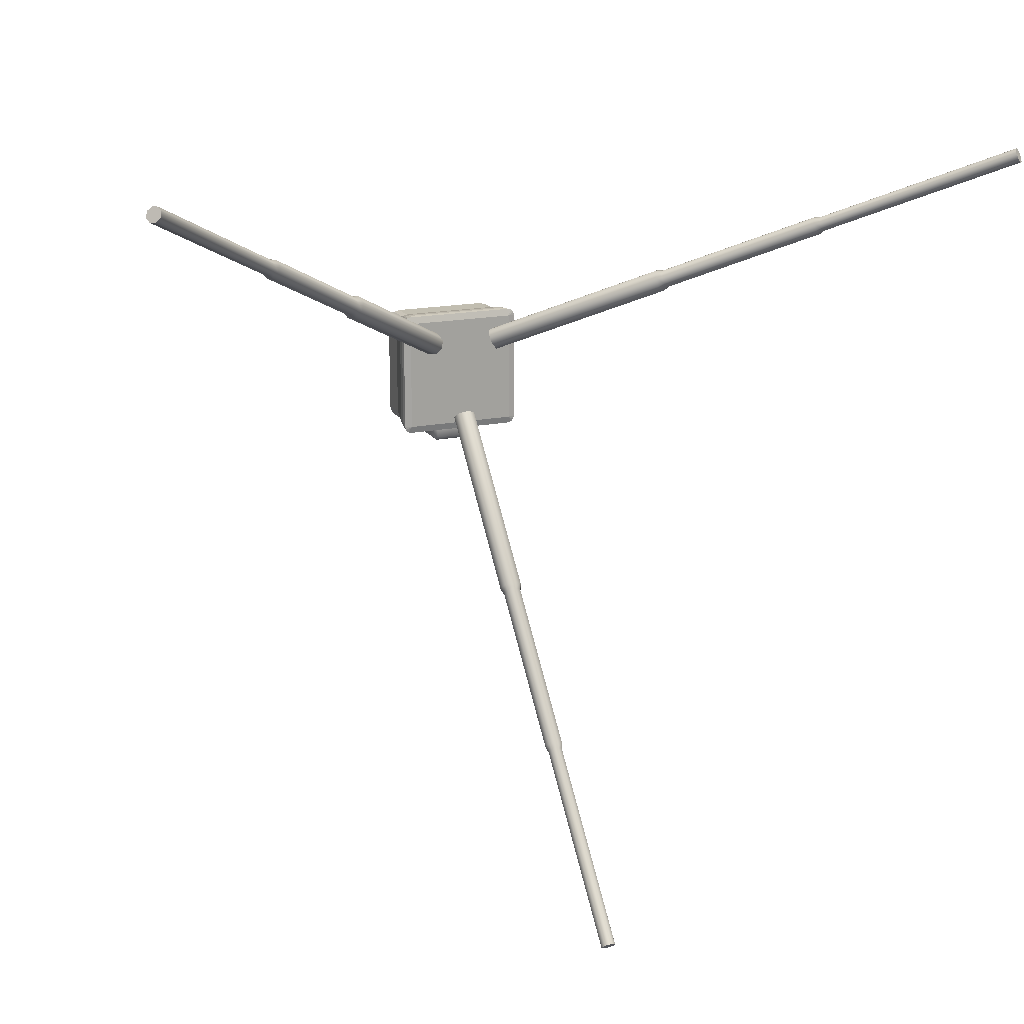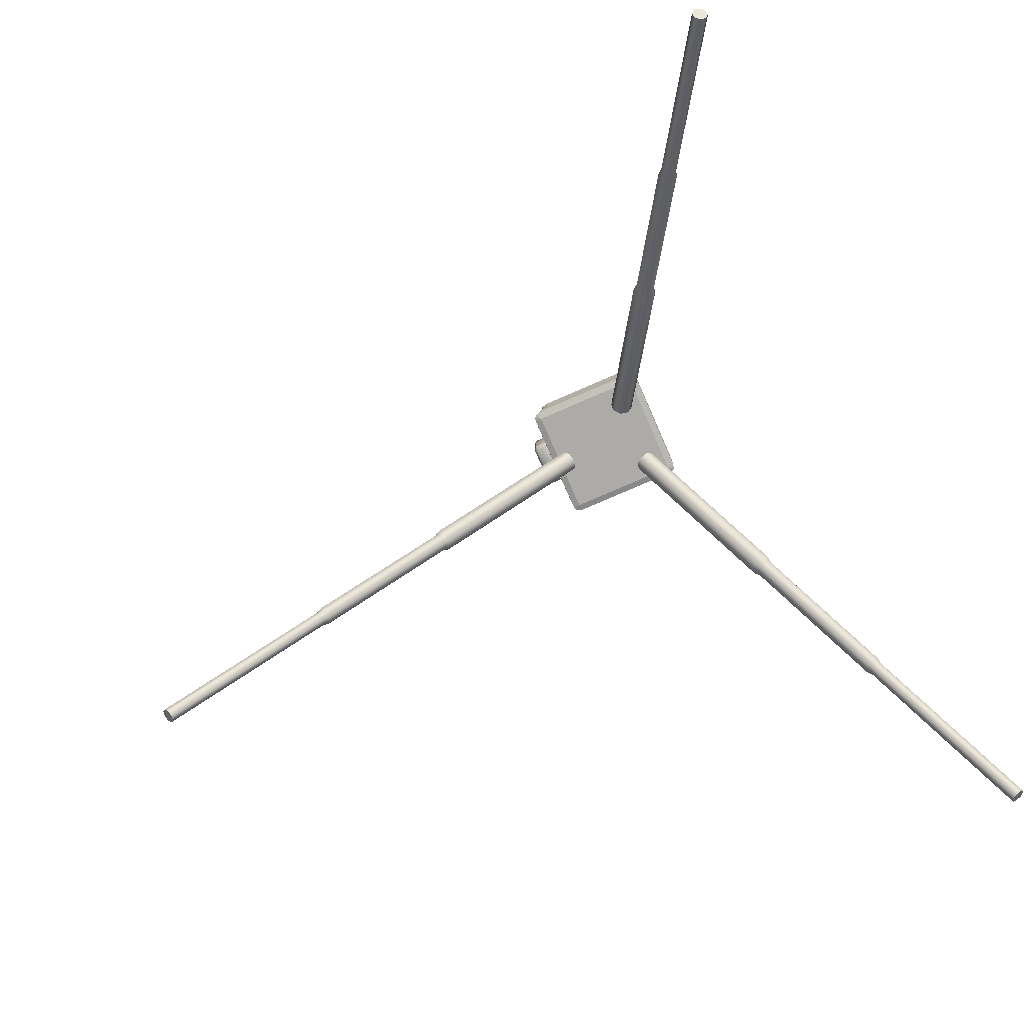
<metadata>
{"format":"obj","ext":"obj","renderer":"f3d","projection":"perspective","resolution":1024,"background":"white","views":[{"elev":17.1,"azim":-22.8,"up":"+Z"},{"elev":-76.2,"azim":-66.4,"up":"+Y"}]}
</metadata>
<code>
v  0.0336 -0.2322 0.0321
v  0.0336 -0.2322 -0.0319
v  -0.0305 -0.2322 -0.0319
v  -0.0305 -0.2322 0.0321
v  0.0336 -0.2333 0.0361
v  0.0356 -0.2333 0.0356
v  0.037 -0.2333 0.0341
v  0.0375 -0.2333 0.0321
v  0.0375 -0.2333 -0.0319
v  0.037 -0.2333 -0.0339
v  0.0356 -0.2333 -0.0354
v  0.0336 -0.2333 -0.0359
v  -0.0305 -0.2333 -0.0359
v  -0.0325 -0.2333 -0.0354
v  -0.034 -0.2333 -0.0339
v  -0.0345 -0.2333 -0.0319
v  -0.0345 -0.2333 0.0321
v  -0.034 -0.2333 0.0341
v  -0.0325 -0.2333 0.0356
v  -0.0305 -0.2333 0.0361
v  0.0336 -0.2362 0.039
v  0.037 -0.2362 0.0381
v  0.0395 -0.2362 0.0356
v  0.0405 -0.2362 0.0321
v  0.0405 -0.2362 -0.0319
v  0.0395 -0.2362 -0.0354
v  0.037 -0.2362 -0.0379
v  0.0336 -0.2362 -0.0388
v  -0.0305 -0.2362 -0.0388
v  -0.034 -0.2362 -0.0379
v  -0.0365 -0.2362 -0.0354
v  -0.0374 -0.2362 -0.0319
v  -0.0374 -0.2362 0.0321
v  -0.0365 -0.2362 0.0356
v  -0.034 -0.2362 0.0381
v  -0.0305 -0.2362 0.039
v  0.0336 -0.2402 0.0401
v  0.0375 -0.2402 0.039
v  0.0405 -0.2402 0.0361
v  0.0415 -0.2402 0.0321
v  0.0415 -0.2402 -0.0319
v  0.0405 -0.2402 -0.0359
v  0.0375 -0.2402 -0.0388
v  0.0336 -0.2402 -0.0399
v  -0.0305 -0.2402 -0.0399
v  -0.0345 -0.2402 -0.0388
v  -0.0374 -0.2402 -0.0359
v  -0.0385 -0.2402 -0.0319
v  -0.0385 -0.2402 0.0321
v  -0.0374 -0.2402 0.0361
v  -0.0345 -0.2402 0.039
v  -0.0305 -0.2402 0.0401
v  0.0416 -0.2615 0.0501
v  0.0465 -0.2615 0.0488
v  0.0502 -0.2615 0.0451
v  0.0515 -0.2615 0.0402
v  0.0515 -0.2615 -0.0399
v  0.0502 -0.2615 -0.0449
v  0.0465 -0.2615 -0.0486
v  0.0416 -0.2615 -0.0499
v  -0.0385 -0.2615 -0.0499
v  -0.0435 -0.2615 -0.0486
v  -0.0471 -0.2615 -0.0449
v  -0.0485 -0.2615 -0.0399
v  -0.0485 -0.2615 0.0402
v  -0.0471 -0.2615 0.0451
v  -0.0435 -0.2615 0.0488
v  -0.0385 -0.2615 0.0501
v  0.0416 -0.2819 0.0501
v  0.0465 -0.2819 0.0488
v  0.0502 -0.2819 0.0451
v  0.0515 -0.2819 0.0402
v  0.0515 -0.2819 -0.0399
v  0.0502 -0.2819 -0.0449
v  0.0465 -0.2819 -0.0486
v  0.0416 -0.2819 -0.0499
v  -0.0385 -0.2819 -0.0499
v  -0.0435 -0.2819 -0.0486
v  -0.0471 -0.2819 -0.0449
v  -0.0485 -0.2819 -0.0399
v  -0.0485 -0.2819 0.0402
v  -0.0471 -0.2819 0.0451
v  -0.0435 -0.2819 0.0488
v  -0.0385 -0.2819 0.0501
v  0.0448 -0.3018 0.0541
v  0.0501 -0.3018 0.0527
v  0.0541 -0.3018 0.0487
v  0.0555 -0.3018 0.0434
v  0.0555 -0.3018 -0.0431
v  0.0541 -0.3018 -0.0485
v  0.0501 -0.3018 -0.0524
v  0.0448 -0.3018 -0.0539
v  -0.0417 -0.3018 -0.0539
v  -0.0471 -0.3018 -0.0524
v  -0.051 -0.3018 -0.0485
v  -0.0525 -0.3018 -0.0431
v  -0.0525 -0.3018 0.0434
v  -0.051 -0.3018 0.0487
v  -0.0471 -0.3018 0.0527
v  -0.0417 -0.3018 0.0541
v  0.0461 -0.3072 0.0543
v  0.0509 -0.3072 0.053
v  0.0544 -0.3072 0.0495
v  0.0557 -0.3072 0.0447
v  0.0557 -0.3072 -0.0444
v  0.0544 -0.3072 -0.0492
v  0.0509 -0.3072 -0.0528
v  0.0461 -0.3072 -0.054
v  -0.043 -0.3072 -0.054
v  -0.0478 -0.3072 -0.0528
v  -0.0513 -0.3072 -0.0492
v  -0.0526 -0.3072 -0.0444
v  -0.0526 -0.3072 0.0447
v  -0.0513 -0.3072 0.0495
v  -0.0478 -0.3072 0.053
v  -0.043 -0.3072 0.0543
v  0.0493 -0.3111 0.0538
v  0.0523 -0.3111 0.053
v  0.0544 -0.3111 0.0509
v  0.0552 -0.3111 0.0479
v  0.0552 -0.3111 -0.0477
v  0.0544 -0.3111 -0.0506
v  0.0523 -0.3111 -0.0528
v  0.0493 -0.3111 -0.0536
v  -0.0462 -0.3111 -0.0536
v  -0.0492 -0.3111 -0.0528
v  -0.0514 -0.3111 -0.0506
v  -0.0522 -0.3111 -0.0477
v  -0.0522 -0.3111 0.0479
v  -0.0514 -0.3111 0.0509
v  -0.0492 -0.3111 0.053
v  -0.0462 -0.3111 0.0538
v  0.0493 -0.3127 0.0479
v  0.0493 -0.3127 -0.0477
v  -0.0462 -0.3127 -0.0477
v  -0.0462 -0.3127 0.0479
g AbgekQuader001
f 1 2 3 4
f 1 5 6
f 1 6 7
f 1 7 8
f 1 8 9 2
f 2 9 10
f 2 10 11
f 2 11 12
f 2 12 13 3
f 3 13 14
f 3 14 15
f 3 15 16
f 3 16 17 4
f 4 17 18
f 4 18 19
f 4 19 20
f 4 20 5 1
f 5 21 22 6
f 6 22 23 7
f 7 23 24 8
f 8 24 25 9
f 9 25 26 10
f 10 26 27 11
f 11 27 28 12
f 12 28 29 13
f 13 29 30 14
f 14 30 31 15
f 15 31 32 16
f 16 32 33 17
f 17 33 34 18
f 18 34 35 19
f 19 35 36 20
f 20 36 21 5
f 21 37 38 22
f 22 38 39 23
f 23 39 40 24
f 24 40 41 25
f 25 41 42 26
f 26 42 43 27
f 27 43 44 28
f 28 44 45 29
f 29 45 46 30
f 30 46 47 31
f 31 47 48 32
f 32 48 49 33
f 33 49 50 34
f 34 50 51 35
f 35 51 52 36
f 36 52 37 21
f 37 53 54 38
f 38 54 55 39
f 39 55 56 40
f 40 56 57 41
f 41 57 58 42
f 42 58 59 43
f 43 59 60 44
f 44 60 61 45
f 45 61 62 46
f 46 62 63 47
f 47 63 64 48
f 48 64 65 49
f 49 65 66 50
f 50 66 67 51
f 51 67 68 52
f 52 68 53 37
f 53 69 70 54
f 54 70 71 55
f 55 71 72 56
f 56 72 73 57
f 57 73 74 58
f 58 74 75 59
f 59 75 76 60
f 60 76 77 61
f 61 77 78 62
f 62 78 79 63
f 63 79 80 64
f 64 80 81 65
f 65 81 82 66
f 66 82 83 67
f 67 83 84 68
f 68 84 69 53
f 69 85 86 70
f 70 86 87 71
f 71 87 88 72
f 72 88 89 73
f 73 89 90 74
f 74 90 91 75
f 75 91 92 76
f 76 92 93 77
f 77 93 94 78
f 78 94 95 79
f 79 95 96 80
f 80 96 97 81
f 81 97 98 82
f 82 98 99 83
f 83 99 100 84
f 84 100 85 69
f 85 101 102 86
f 86 102 103 87
f 87 103 104 88
f 88 104 105 89
f 89 105 106 90
f 90 106 107 91
f 91 107 108 92
f 92 108 109 93
f 93 109 110 94
f 94 110 111 95
f 95 111 112 96
f 96 112 113 97
f 97 113 114 98
f 98 114 115 99
f 99 115 116 100
f 100 116 101 85
f 101 117 118 102
f 102 118 119 103
f 103 119 120 104
f 104 120 121 105
f 105 121 122 106
f 106 122 123 107
f 107 123 124 108
f 108 124 125 109
f 109 125 126 110
f 110 126 127 111
f 111 127 128 112
f 112 128 129 113
f 113 129 130 114
f 114 130 131 115
f 115 131 132 116
f 116 132 117 101
f 117 133 118
f 118 133 119
f 119 133 120
f 120 133 134 121
f 121 134 122
f 122 134 123
f 123 134 124
f 124 134 135 125
f 125 135 126
f 126 135 127
f 127 135 128
f 128 135 136 129
f 129 136 130
f 130 136 131
f 131 136 132
f 132 136 133 117
f 136 135 134 133
v  0.0315 -0.3222 0.0301
v  0.0365 -0.3222 0.0215
v  0.0311 -0.3276 0.0217
v  0.026 -0.3298 0.0269
v  0.0371 -0.3145 0.0333
v  0.039 -0.3168 0.0263
v  0.0265 -0.3222 0.0388
v  0.0319 -0.3168 0.0385
v  0.0241 -0.3276 0.034
v  0.1439 -0.4369 0.0868
v  0.1387 -0.4391 0.092
v  0.1493 -0.4314 0.0866
v  0.1518 -0.426 0.0914
v  0.1499 -0.4238 0.0984
v  0.1447 -0.426 0.1036
v  0.1393 -0.4314 0.1039
v  0.1368 -0.4369 0.0991
v  0.1473 -0.439 0.0904
v  0.1432 -0.4408 0.0946
v  0.1516 -0.4347 0.0902
v  0.1536 -0.4303 0.0941
v  0.1521 -0.4285 0.0997
v  0.1479 -0.4303 0.1039
v  0.1436 -0.4347 0.1041
v  0.1416 -0.439 0.1002
v  0.2435 -0.5322 0.146
v  0.2394 -0.534 0.1501
v  0.2478 -0.5279 0.1457
v  0.2498 -0.5235 0.1496
v  0.2483 -0.5217 0.1552
v  0.2441 -0.5235 0.1594
v  0.2398 -0.5279 0.1596
v  0.2378 -0.5322 0.1558
v  0.2469 -0.5345 0.1492
v  0.2436 -0.536 0.1525
v  0.2503 -0.5311 0.1491
v  0.2519 -0.5276 0.1521
v  0.2507 -0.5262 0.1567
v  0.2474 -0.5276 0.16
v  0.2439 -0.5311 0.1601
v  0.2424 -0.5345 0.1571
v  0.363 -0.647 0.2162
v  0.3597 -0.6485 0.2196
v  0.3664 -0.6436 0.2161
v  0.368 -0.6401 0.2192
v  0.3668 -0.6387 0.2237
v  0.3635 -0.6401 0.227
v  0.36 -0.6436 0.2272
v  0.3584 -0.647 0.2241
v  0.3632 -0.6436 0.2216
g TripodLeg003
f 137 138 139 140
f 137 141 142 138
f 137 143 144 141
f 137 140 145 143
f 140 139 146 147
f 139 138 148 146
f 138 142 149 148
f 142 141 150 149
f 141 144 151 150
f 144 143 152 151
f 143 145 153 152
f 145 140 147 153
f 147 146 154 155
f 146 148 156 154
f 148 149 157 156
f 149 150 158 157
f 150 151 159 158
f 151 152 160 159
f 152 153 161 160
f 153 147 155 161
f 155 154 162 163
f 154 156 164 162
f 156 157 165 164
f 157 158 166 165
f 158 159 167 166
f 159 160 168 167
f 160 161 169 168
f 161 155 163 169
f 163 162 170 171
f 162 164 172 170
f 164 165 173 172
f 165 166 174 173
f 166 167 175 174
f 167 168 176 175
f 168 169 177 176
f 169 163 171 177
f 171 170 178 179
f 170 172 180 178
f 172 173 181 180
f 173 174 182 181
f 174 175 183 182
f 175 176 184 183
f 176 177 185 184
f 177 171 179 185
f 186 185 179 178
f 186 178 180 181
f 186 181 182 183
f 186 183 184 185
v  -0.0285 -0.3222 0.0301
v  -0.0235 -0.3222 0.0388
v  -0.021 -0.3276 0.034
v  -0.0229 -0.3298 0.0269
v  -0.034 -0.3145 0.0333
v  -0.0289 -0.3168 0.0385
v  -0.0335 -0.3222 0.0215
v  -0.0359 -0.3168 0.0263
v  -0.0281 -0.3276 0.0217
v  -0.1338 -0.4369 0.0991
v  -0.1357 -0.4391 0.092
v  -0.1363 -0.4314 0.1039
v  -0.1417 -0.426 0.1036
v  -0.1468 -0.4238 0.0984
v  -0.1487 -0.426 0.0914
v  -0.1463 -0.4314 0.0866
v  -0.1409 -0.4369 0.0868
v  -0.1386 -0.439 0.1002
v  -0.1401 -0.4408 0.0946
v  -0.1406 -0.4347 0.1041
v  -0.1449 -0.4303 0.1039
v  -0.149 -0.4285 0.0997
v  -0.1506 -0.4303 0.0941
v  -0.1486 -0.4347 0.0902
v  -0.1443 -0.439 0.0904
v  -0.2348 -0.5322 0.1558
v  -0.2363 -0.534 0.1501
v  -0.2368 -0.5279 0.1596
v  -0.2411 -0.5235 0.1594
v  -0.2452 -0.5217 0.1552
v  -0.2467 -0.5235 0.1496
v  -0.2448 -0.5279 0.1458
v  -0.2404 -0.5322 0.146
v  -0.2393 -0.5345 0.1571
v  -0.2405 -0.536 0.1525
v  -0.2409 -0.5311 0.1601
v  -0.2443 -0.5276 0.16
v  -0.2476 -0.5262 0.1567
v  -0.2489 -0.5276 0.1521
v  -0.2473 -0.5311 0.1491
v  -0.2438 -0.5345 0.1492
v  -0.3554 -0.647 0.2241
v  -0.3566 -0.6485 0.2196
v  -0.357 -0.6436 0.2272
v  -0.3604 -0.6401 0.227
v  -0.3637 -0.6387 0.2237
v  -0.365 -0.6401 0.2192
v  -0.3634 -0.6436 0.2161
v  -0.3599 -0.647 0.2162
v  -0.3602 -0.6436 0.2216
g TripodLeg002
f 187 188 189 190
f 187 191 192 188
f 187 193 194 191
f 187 190 195 193
f 190 189 196 197
f 189 188 198 196
f 188 192 199 198
f 192 191 200 199
f 191 194 201 200
f 194 193 202 201
f 193 195 203 202
f 195 190 197 203
f 197 196 204 205
f 196 198 206 204
f 198 199 207 206
f 199 200 208 207
f 200 201 209 208
f 201 202 210 209
f 202 203 211 210
f 203 197 205 211
f 205 204 212 213
f 204 206 214 212
f 206 207 215 214
f 207 208 216 215
f 208 209 217 216
f 209 210 218 217
f 210 211 219 218
f 211 205 213 219
f 213 212 220 221
f 212 214 222 220
f 214 215 223 222
f 215 216 224 223
f 216 217 225 224
f 217 218 226 225
f 218 219 227 226
f 219 213 221 227
f 221 220 228 229
f 220 222 230 228
f 222 223 231 230
f 223 224 232 231
f 224 225 233 232
f 225 226 234 233
f 226 227 235 234
f 227 221 229 235
f 236 235 229 228
f 236 228 230 231
f 236 231 232 233
f 236 233 234 235
v  0.0015 -0.3222 -0.0399
v  -0.0085 -0.3222 -0.0399
v  -0.0055 -0.3276 -0.0353
v  0.0015 -0.3298 -0.0335
v  0.0015 -0.3145 -0.0463
v  -0.0055 -0.3168 -0.0444
v  0.0115 -0.3222 -0.0399
v  0.0086 -0.3168 -0.0444
v  0.0086 -0.3276 -0.0353
v  -0.0055 -0.4369 -0.1656
v  0.0015 -0.4391 -0.1637
v  -0.0085 -0.4314 -0.1701
v  -0.0055 -0.426 -0.1747
v  0.0015 -0.4238 -0.1765
v  0.0086 -0.426 -0.1747
v  0.0115 -0.4314 -0.1701
v  0.0086 -0.4369 -0.1656
v  -0.0041 -0.439 -0.1703
v  0.0015 -0.4408 -0.1688
v  -0.0065 -0.4347 -0.1739
v  -0.0041 -0.4303 -0.1776
v  0.0015 -0.4285 -0.1791
v  0.0072 -0.4303 -0.1776
v  0.0095 -0.4347 -0.1739
v  0.0072 -0.439 -0.1703
v  -0.0041 -0.5322 -0.2814
v  0.0015 -0.534 -0.2799
v  -0.0065 -0.5279 -0.285
v  -0.0041 -0.5235 -0.2887
v  0.0015 -0.5217 -0.2902
v  0.0072 -0.5235 -0.2887
v  0.0095 -0.5279 -0.285
v  0.0072 -0.5322 -0.2814
v  -0.003 -0.5345 -0.2859
v  0.0015 -0.536 -0.2847
v  -0.0049 -0.5311 -0.2889
v  -0.003 -0.5276 -0.2918
v  0.0015 -0.5262 -0.293
v  0.006 -0.5276 -0.2918
v  0.0079 -0.5311 -0.2889
v  0.006 -0.5345 -0.2859
v  -0.003 -0.647 -0.42
v  0.0015 -0.6485 -0.4188
v  -0.0049 -0.6436 -0.4229
v  -0.003 -0.6401 -0.4258
v  0.0015 -0.6387 -0.427
v  0.006 -0.6401 -0.4258
v  0.0079 -0.6436 -0.4229
v  0.006 -0.647 -0.42
v  0.0015 -0.6436 -0.4229
g TripodLeg001
f 237 238 239 240
f 237 241 242 238
f 237 243 244 241
f 237 240 245 243
f 240 239 246 247
f 239 238 248 246
f 238 242 249 248
f 242 241 250 249
f 241 244 251 250
f 244 243 252 251
f 243 245 253 252
f 245 240 247 253
f 247 246 254 255
f 246 248 256 254
f 248 249 257 256
f 249 250 258 257
f 250 251 259 258
f 251 252 260 259
f 252 253 261 260
f 253 247 255 261
f 255 254 262 263
f 254 256 264 262
f 256 257 265 264
f 257 258 266 265
f 258 259 267 266
f 259 260 268 267
f 260 261 269 268
f 261 255 263 269
f 263 262 270 271
f 262 264 272 270
f 264 265 273 272
f 265 266 274 273
f 266 267 275 274
f 267 268 276 275
f 268 269 277 276
f 269 263 271 277
f 271 270 278 279
f 270 272 280 278
f 272 273 281 280
f 273 274 282 281
f 274 275 283 282
f 275 276 284 283
f 276 277 285 284
f 277 271 279 285
f 286 285 279 278
f 286 278 280 281
f 286 281 282 283
f 286 283 284 285
v  0.0185 -0.2632 -0.0354
v  0.0185 -0.2632 -0.0451
v  -0.0155 -0.2632 -0.0451
v  -0.0155 -0.2632 -0.0354
v  0.0185 -0.2632 -0.0547
v  -0.0155 -0.2632 -0.0547
v  0.0185 -0.2632 -0.0644
v  -0.0155 -0.2632 -0.0644
v  0.0185 -0.2662 -0.0324
v  0.0215 -0.2662 -0.0354
v  0.0215 -0.2662 -0.0451
v  0.0215 -0.2662 -0.0547
v  0.0215 -0.2662 -0.0644
v  0.0185 -0.2662 -0.0674
v  -0.0155 -0.2662 -0.0674
v  -0.0185 -0.2662 -0.0644
v  -0.0185 -0.2662 -0.0547
v  -0.0185 -0.2662 -0.0451
v  -0.0185 -0.2662 -0.0354
v  -0.0155 -0.2662 -0.0324
v  0.0185 -0.2758 -0.0324
v  0.0215 -0.2758 -0.0354
v  0.0215 -0.2758 -0.0451
v  0.0215 -0.2758 -0.0547
v  0.0215 -0.2758 -0.0644
v  0.0185 -0.2758 -0.0674
v  -0.0155 -0.2758 -0.0674
v  -0.0185 -0.2758 -0.0644
v  -0.0185 -0.2758 -0.0547
v  -0.0185 -0.2758 -0.0451
v  -0.0185 -0.2758 -0.0354
v  -0.0155 -0.2758 -0.0324
v  0.0185 -0.2855 -0.0324
v  0.0215 -0.2855 -0.0354
v  0.0215 -0.2855 -0.0451
v  0.0215 -0.2855 -0.0547
v  0.0215 -0.2855 -0.0644
v  0.0185 -0.2855 -0.0674
v  -0.0155 -0.2855 -0.0674
v  -0.0185 -0.2855 -0.0644
v  -0.0185 -0.2855 -0.0547
v  -0.0185 -0.2855 -0.0451
v  -0.0185 -0.2855 -0.0354
v  -0.0155 -0.2855 -0.0324
v  0.0185 -0.2952 -0.0324
v  0.0215 -0.2952 -0.0354
v  0.0215 -0.2952 -0.0451
v  0.0215 -0.2952 -0.0547
v  0.0215 -0.2952 -0.0644
v  0.0185 -0.2952 -0.0674
v  -0.0155 -0.2952 -0.0674
v  -0.0185 -0.2952 -0.0644
v  -0.0185 -0.2952 -0.0547
v  -0.0185 -0.2952 -0.0451
v  -0.0185 -0.2952 -0.0354
v  -0.0155 -0.2952 -0.0324
v  0.0185 -0.2982 -0.0354
v  0.0185 -0.2982 -0.0451
v  0.0185 -0.2982 -0.0547
v  0.0185 -0.2982 -0.0644
v  -0.0155 -0.2982 -0.0644
v  -0.0155 -0.2982 -0.0547
v  -0.0155 -0.2982 -0.0451
v  -0.0155 -0.2982 -0.0354
g AbgekQuader003
f 287 288 289 290
f 288 291 292 289
f 291 293 294 292
f 287 295 296
f 287 296 297 288
f 288 297 298 291
f 291 298 299 293
f 293 299 300
f 293 300 301 294
f 294 301 302
f 294 302 303 292
f 292 303 304 289
f 289 304 305 290
f 290 305 306
f 290 306 295 287
f 295 307 308 296
f 296 308 309 297
f 297 309 310 298
f 298 310 311 299
f 299 311 312 300
f 300 312 313 301
f 301 313 314 302
f 302 314 315 303
f 303 315 316 304
f 304 316 317 305
f 305 317 318 306
f 306 318 307 295
f 307 319 320 308
f 308 320 321 309
f 309 321 322 310
f 310 322 323 311
f 311 323 324 312
f 312 324 325 313
f 313 325 326 314
f 314 326 327 315
f 315 327 328 316
f 316 328 329 317
f 317 329 330 318
f 318 330 319 307
f 319 331 332 320
f 320 332 333 321
f 321 333 334 322
f 322 334 335 323
f 323 335 336 324
f 324 336 337 325
f 325 337 338 326
f 326 338 339 327
f 327 339 340 328
f 328 340 341 329
f 329 341 342 330
f 330 342 331 319
f 331 343 332
f 332 343 344 333
f 333 344 345 334
f 334 345 346 335
f 335 346 336
f 336 346 347 337
f 337 347 338
f 338 347 348 339
f 339 348 349 340
f 340 349 350 341
f 341 350 342
f 342 350 343 331
f 348 347 346 345
f 349 348 345 344
f 350 349 344 343
v  0.0015 -0.2322 0.0001
v  -0.0232 -0.2322 0.0249
v  -0.0308 -0.2322 0.0135
v  -0.0335 -0.2322 0.0001
v  0.0015 -0.2322 0.0351
v  -0.0119 -0.2322 0.0324
v  0.0263 -0.2322 0.0249
v  0.0149 -0.2322 0.0324
v  0.0365 -0.2322 0.0001
v  0.0339 -0.2322 0.0135
v  0.0263 -0.2322 -0.0246
v  0.0339 -0.2322 -0.0133
v  0.0015 -0.2322 -0.0349
v  0.0149 -0.2322 -0.0322
v  -0.0232 -0.2322 -0.0246
v  -0.0119 -0.2322 -0.0322
v  -0.0308 -0.2322 -0.0133
v  -0.0308 -0.2202 0.0135
v  -0.0335 -0.2202 0.0001
v  -0.0232 -0.2202 0.0249
v  -0.0119 -0.2202 0.0324
v  0.0015 -0.2202 0.0351
v  0.0149 -0.2202 0.0324
v  0.0263 -0.2202 0.0249
v  0.0339 -0.2202 0.0135
v  0.0365 -0.2202 0.0001
v  0.0339 -0.2202 -0.0133
v  0.0263 -0.2202 -0.0246
v  0.0149 -0.2202 -0.0322
v  0.0015 -0.2202 -0.0349
v  -0.0119 -0.2202 -0.0322
v  -0.0232 -0.2202 -0.0246
v  -0.0308 -0.2202 -0.0133
v  0.0015 -0.2202 0.0001
g Zylinder004
f 351 352 353 354
f 351 355 356 352
f 351 357 358 355
f 351 359 360 357
f 351 361 362 359
f 351 363 364 361
f 351 365 366 363
f 351 354 367 365
f 354 353 368 369
f 353 352 370 368
f 352 356 371 370
f 356 355 372 371
f 355 358 373 372
f 358 357 374 373
f 357 360 375 374
f 360 359 376 375
f 359 362 377 376
f 362 361 378 377
f 361 364 379 378
f 364 363 380 379
f 363 366 381 380
f 366 365 382 381
f 365 367 383 382
f 367 354 369 383
f 384 383 369 368
f 384 368 370 371
f 384 371 372 373
f 384 373 374 375
f 384 375 376 377
f 384 377 378 379
f 384 379 380 381
f 384 381 382 383
v  0.0015 -0.2822 -0.0399
v  -0.007 -0.2737 -0.0399
v  -0.0096 -0.2776 -0.0399
v  -0.0105 -0.2822 -0.0399
v  0.0015 -0.2702 -0.0399
v  -0.0031 -0.2711 -0.0399
v  0.01 -0.2737 -0.0399
v  0.0061 -0.2711 -0.0399
v  0.0135 -0.2822 -0.0399
v  0.0126 -0.2776 -0.0399
v  0.01 -0.2906 -0.0399
v  0.0126 -0.2868 -0.0399
v  0.0015 -0.2942 -0.0399
v  0.0061 -0.2932 -0.0399
v  -0.007 -0.2906 -0.0399
v  -0.0031 -0.2932 -0.0399
v  -0.0096 -0.2868 -0.0399
v  -0.0096 -0.2776 -0.0649
v  -0.0105 -0.2822 -0.0649
v  -0.007 -0.2737 -0.0649
v  -0.0031 -0.2711 -0.0649
v  0.0015 -0.2702 -0.0649
v  0.0061 -0.2711 -0.0649
v  0.01 -0.2737 -0.0649
v  0.0126 -0.2776 -0.0649
v  0.0135 -0.2822 -0.0649
v  0.0126 -0.2868 -0.0649
v  0.01 -0.2906 -0.0649
v  0.0061 -0.2932 -0.0649
v  0.0015 -0.2942 -0.0649
v  -0.0031 -0.2932 -0.0649
v  -0.007 -0.2906 -0.0649
v  -0.0096 -0.2868 -0.0649
v  0.0015 -0.2822 -0.0649
g Zylinder006
f 385 386 387 388
f 385 389 390 386
f 385 391 392 389
f 385 393 394 391
f 385 395 396 393
f 385 397 398 395
f 385 399 400 397
f 385 388 401 399
f 388 387 402 403
f 387 386 404 402
f 386 390 405 404
f 390 389 406 405
f 389 392 407 406
f 392 391 408 407
f 391 394 409 408
f 394 393 410 409
f 393 396 411 410
f 396 395 412 411
f 395 398 413 412
f 398 397 414 413
f 397 400 415 414
f 400 399 416 415
f 399 401 417 416
f 401 388 403 417
f 418 417 403 402
f 418 402 404 405
f 418 405 406 407
f 418 407 408 409
f 418 409 410 411
f 418 411 412 413
f 418 413 414 415
f 418 415 416 417

</code>
